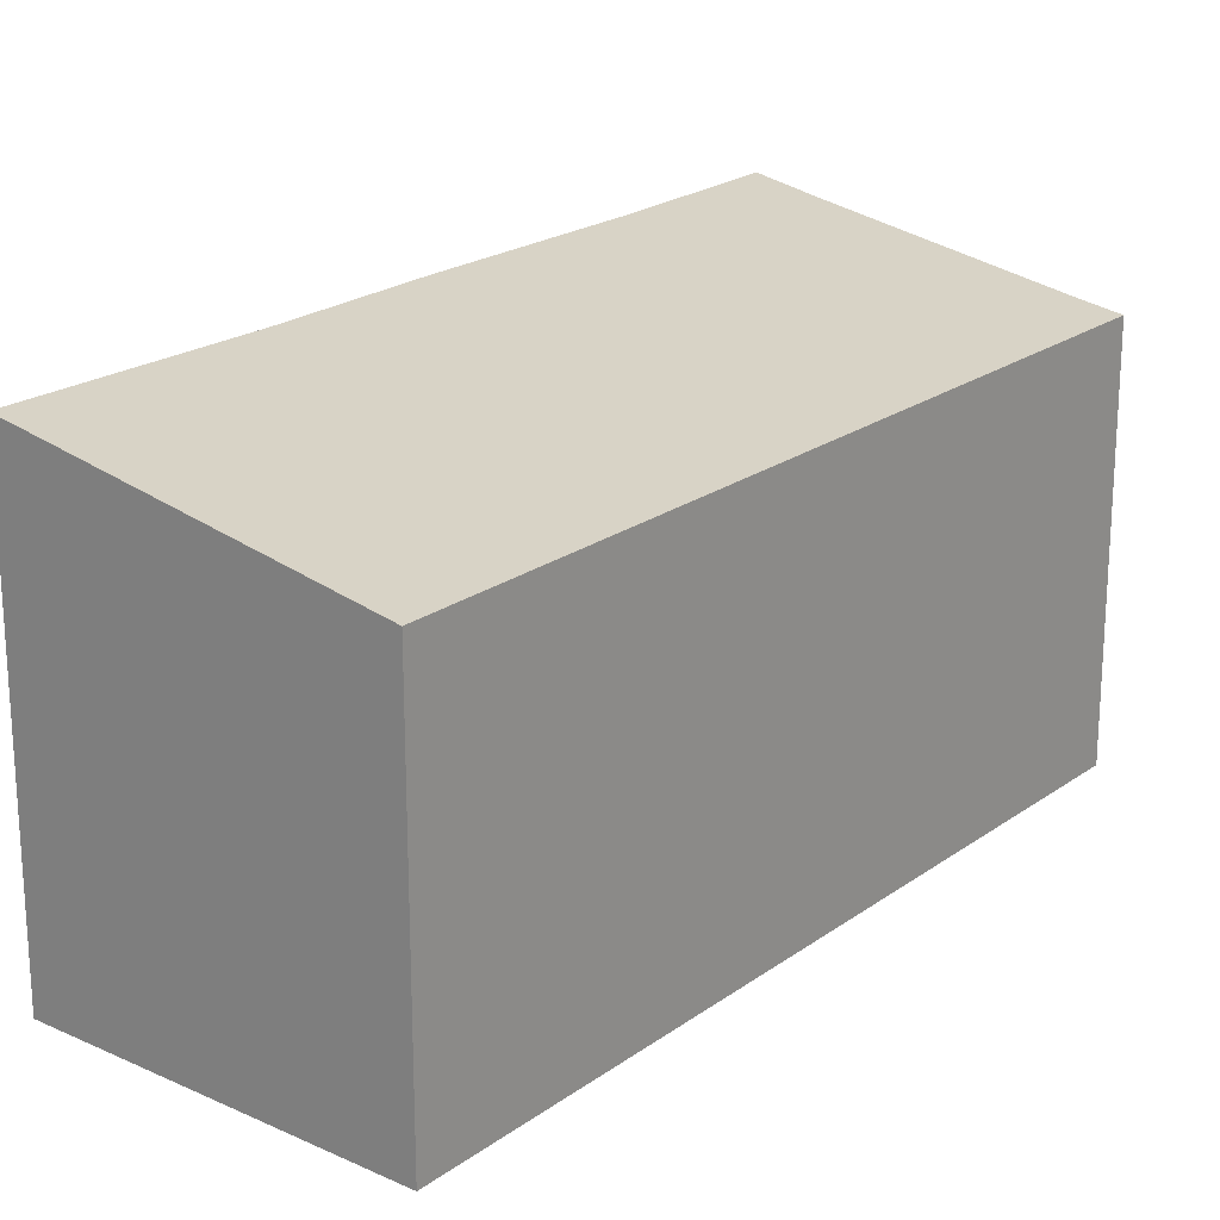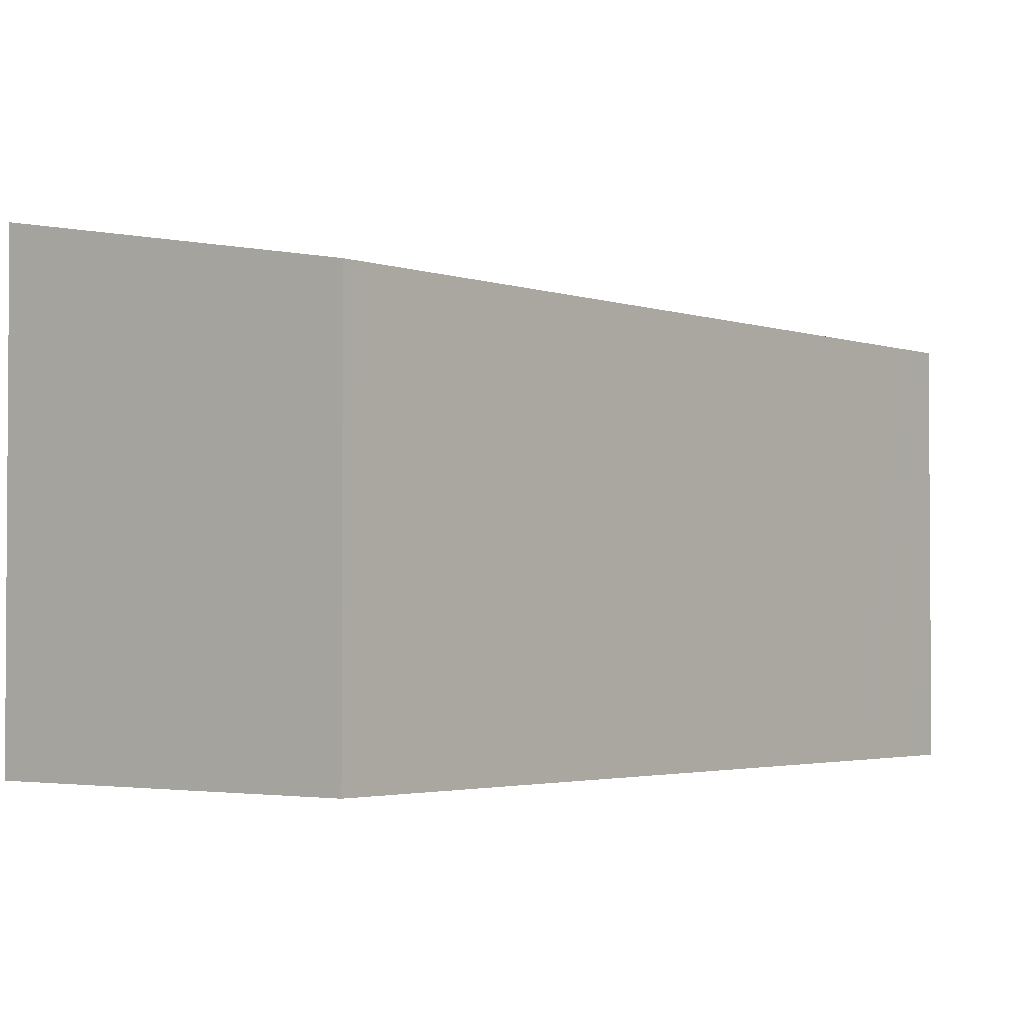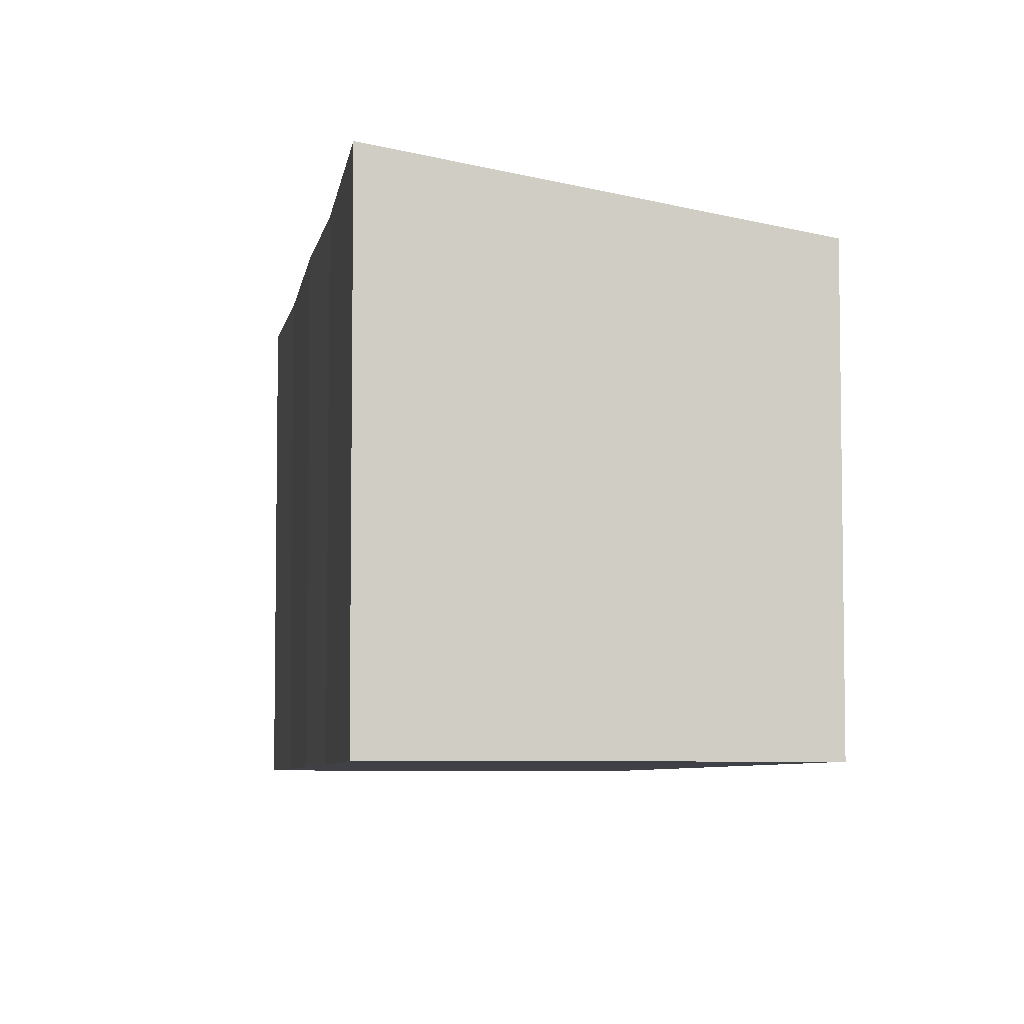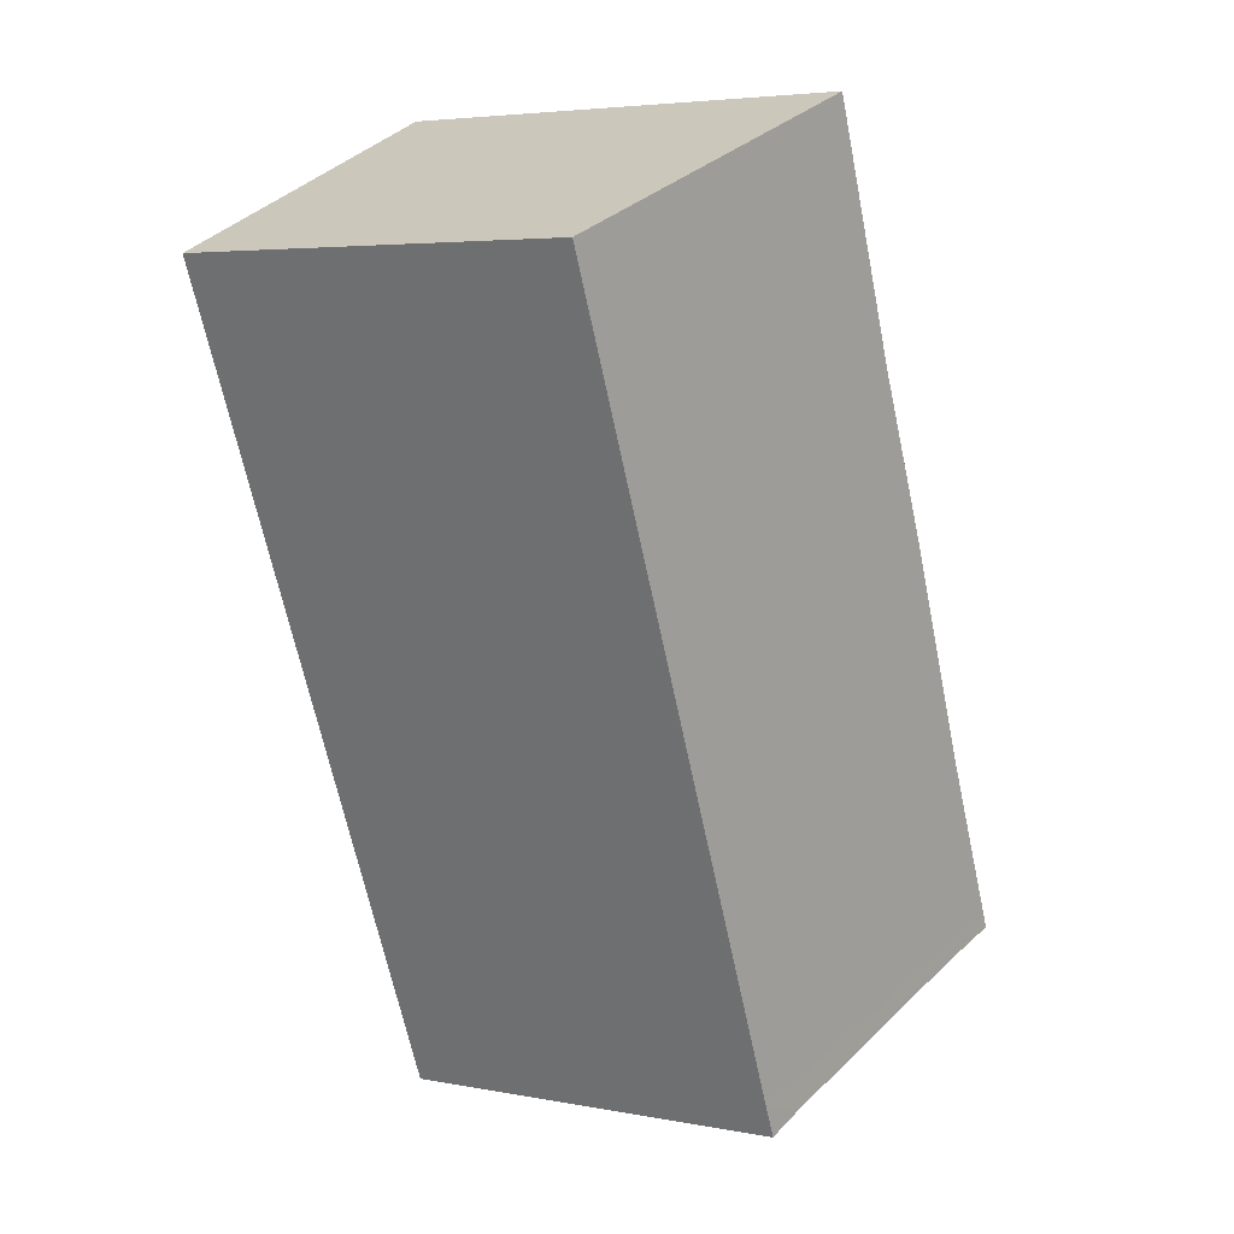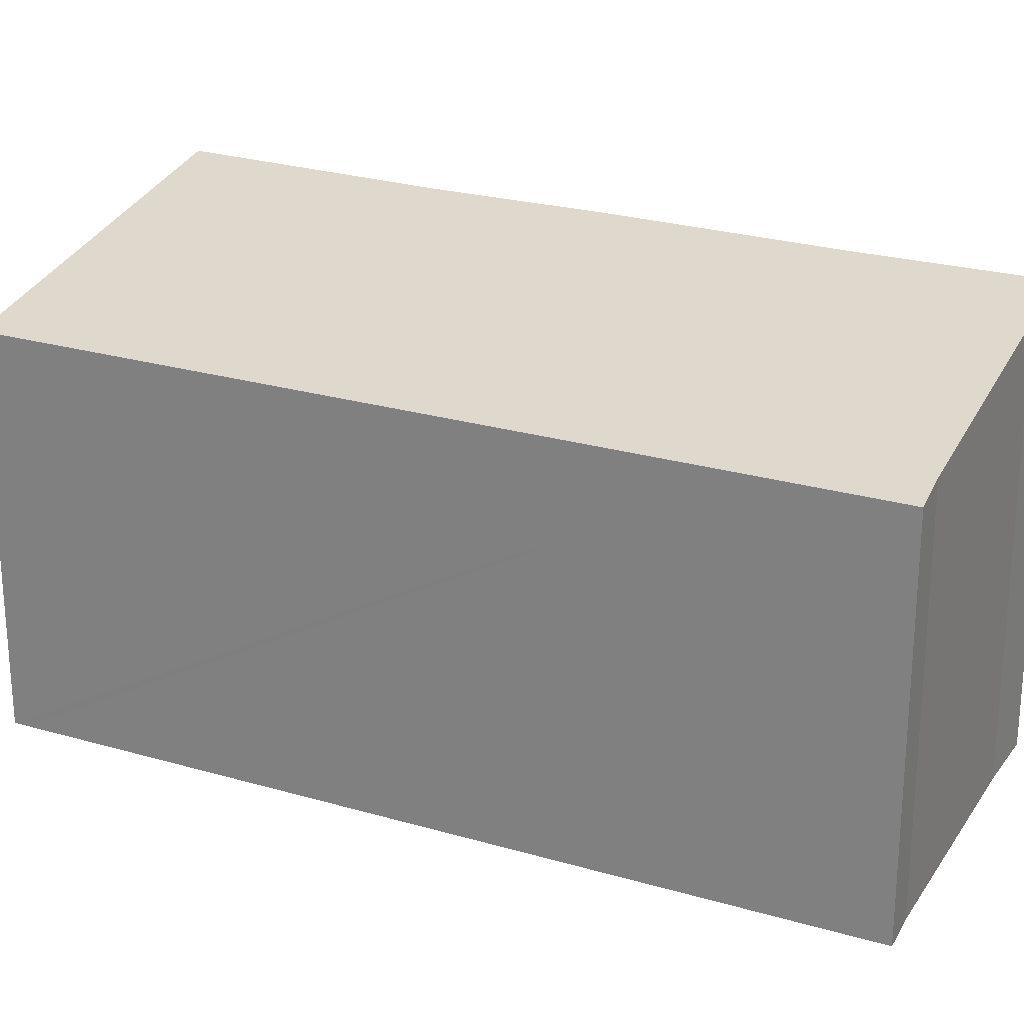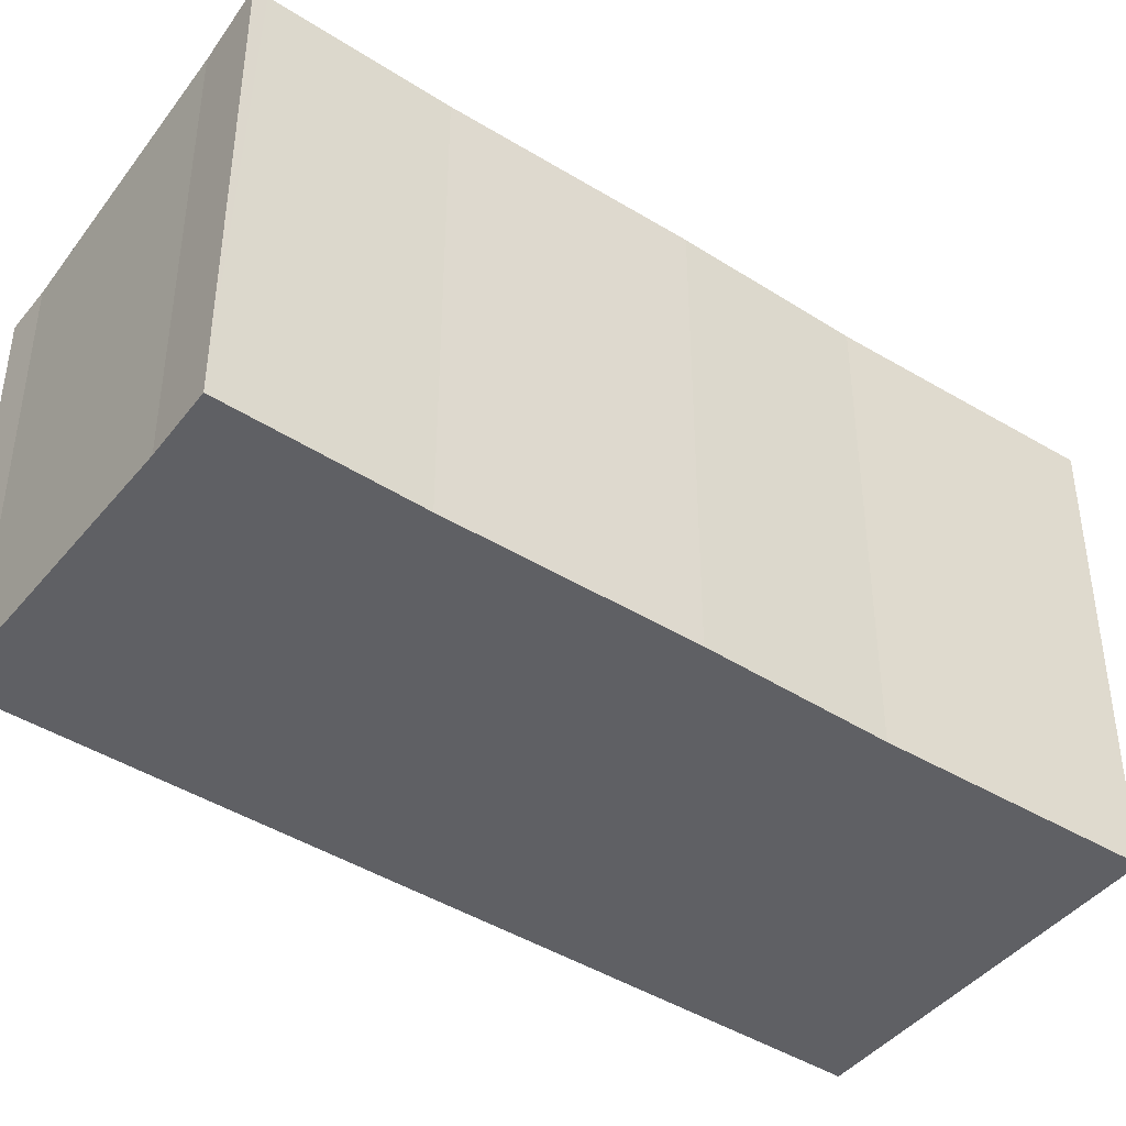
<metadata>
{"format":"obj","ext":"obj","renderer":"f3d","projection":"perspective","resolution":1024,"background":"white","views":[{"elev":21.4,"azim":61.6,"up":"+Y"},{"elev":-2.5,"azim":61.4,"up":"+Y"},{"elev":-6.0,"azim":14.2,"up":"+Y"},{"elev":4.6,"azim":121.5,"up":"+Z"},{"elev":24.9,"azim":138.5,"up":"+Y"},{"elev":-43.6,"azim":-103.4,"up":"+Y"}]}
</metadata>
<code>
v  0.15 12.72 0.334
v  1.846 12.39 -0.709
v  0 12.72 7.791e-16
v  8.361 11.21 -3.457
v  9.791 11.01 -3.095
v  9.42 11.01 -3.966
v  2.118 12.71 4.782
v  10.94 11.01 -0.407
v  18.69 11.01 17.81
v  4.645 12.72 10.9
v  6.65 12.71 15.44
v  9.352 12.74 22.16
v  18.84 11.01 18.17
v  9.352 -1.357e-15 22.16
v  6.65 -9.457e-16 15.44
v  4.645 -6.674e-16 10.9
v  18.84 -1.113e-15 18.17
v  18.69 -1.09e-15 17.81
v  10.94 2.492e-17 -0.407
v  9.791 1.895e-16 -3.095
v  9.42 2.428e-16 -3.966
v  8.361 2.117e-16 -3.457
v  1.846 4.341e-17 -0.709
v  0 0 0
v  2.118 -2.928e-16 4.782
v  0.15 -2.045e-17 0.334
g defaultobject
f 1 2 3
f 2 1 4
f 4 5 6
f 5 4 1
f 5 1 7
f 5 7 8
f 8 7 9
f 9 7 10
f 9 10 11
f 9 11 12
f 9 12 13
f 11 14 12
f 14 11 15
f 16 15 11
f 14 13 12
f 13 14 17
f 17 9 13
f 9 17 8
f 8 17 18
f 8 18 19
f 8 19 5
f 5 19 6
f 6 19 20
f 6 20 21
f 6 22 4
f 22 6 21
f 4 23 2
f 23 4 22
f 24 2 23
f 24 3 2
f 16 11 10
f 24 1 3
f 1 24 7
f 7 24 25
f 25 24 26
f 7 16 10
f 16 7 25
f 23 26 24
f 26 23 25
f 25 23 22
f 25 22 16
f 16 22 15
f 15 22 14
f 14 22 21
f 14 21 20
f 14 20 19
f 14 19 18
f 14 18 17

</code>
